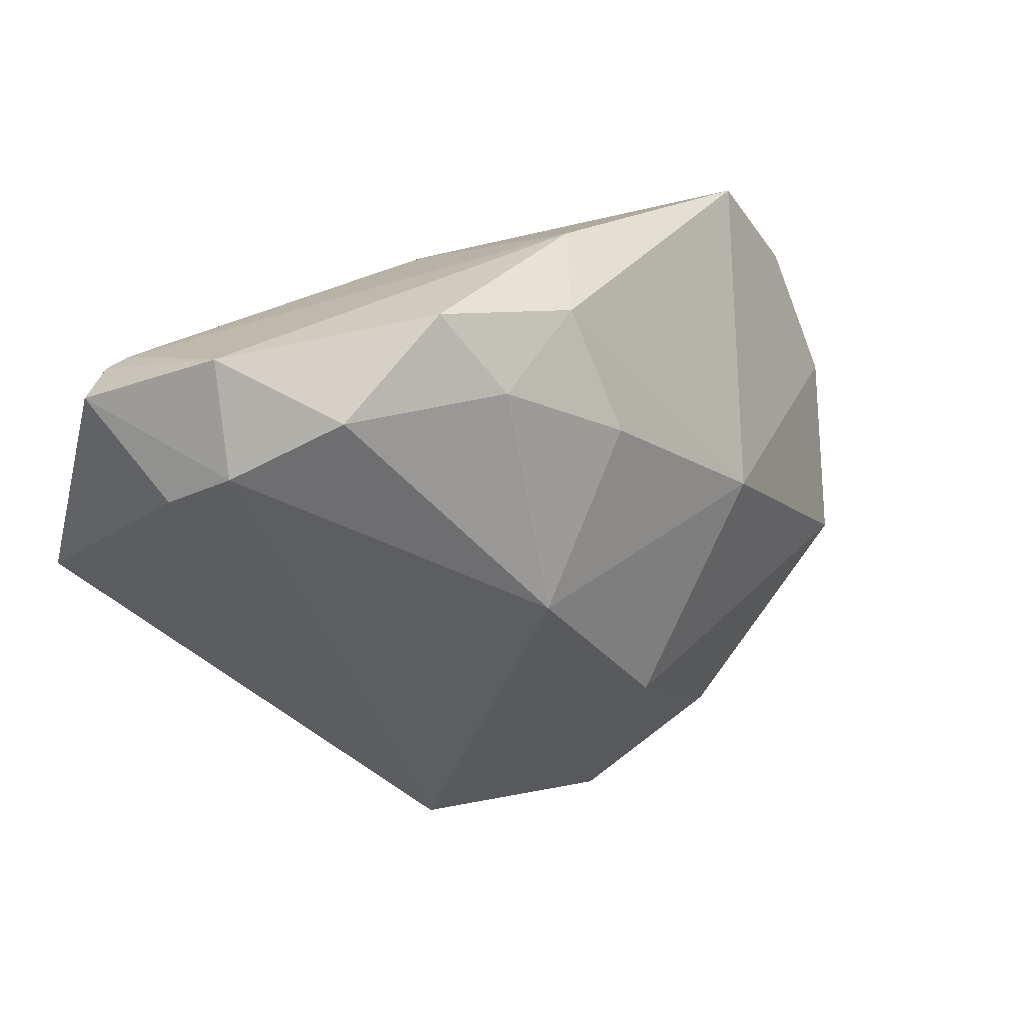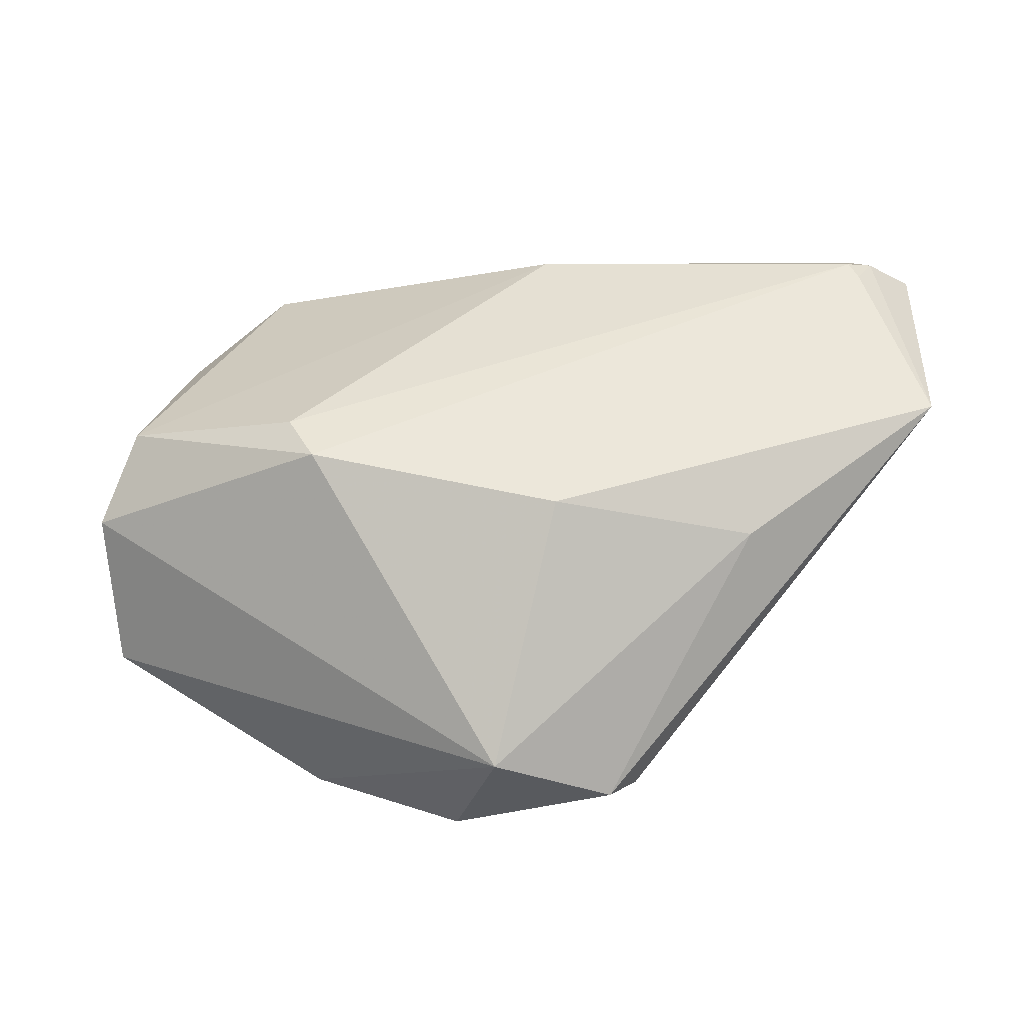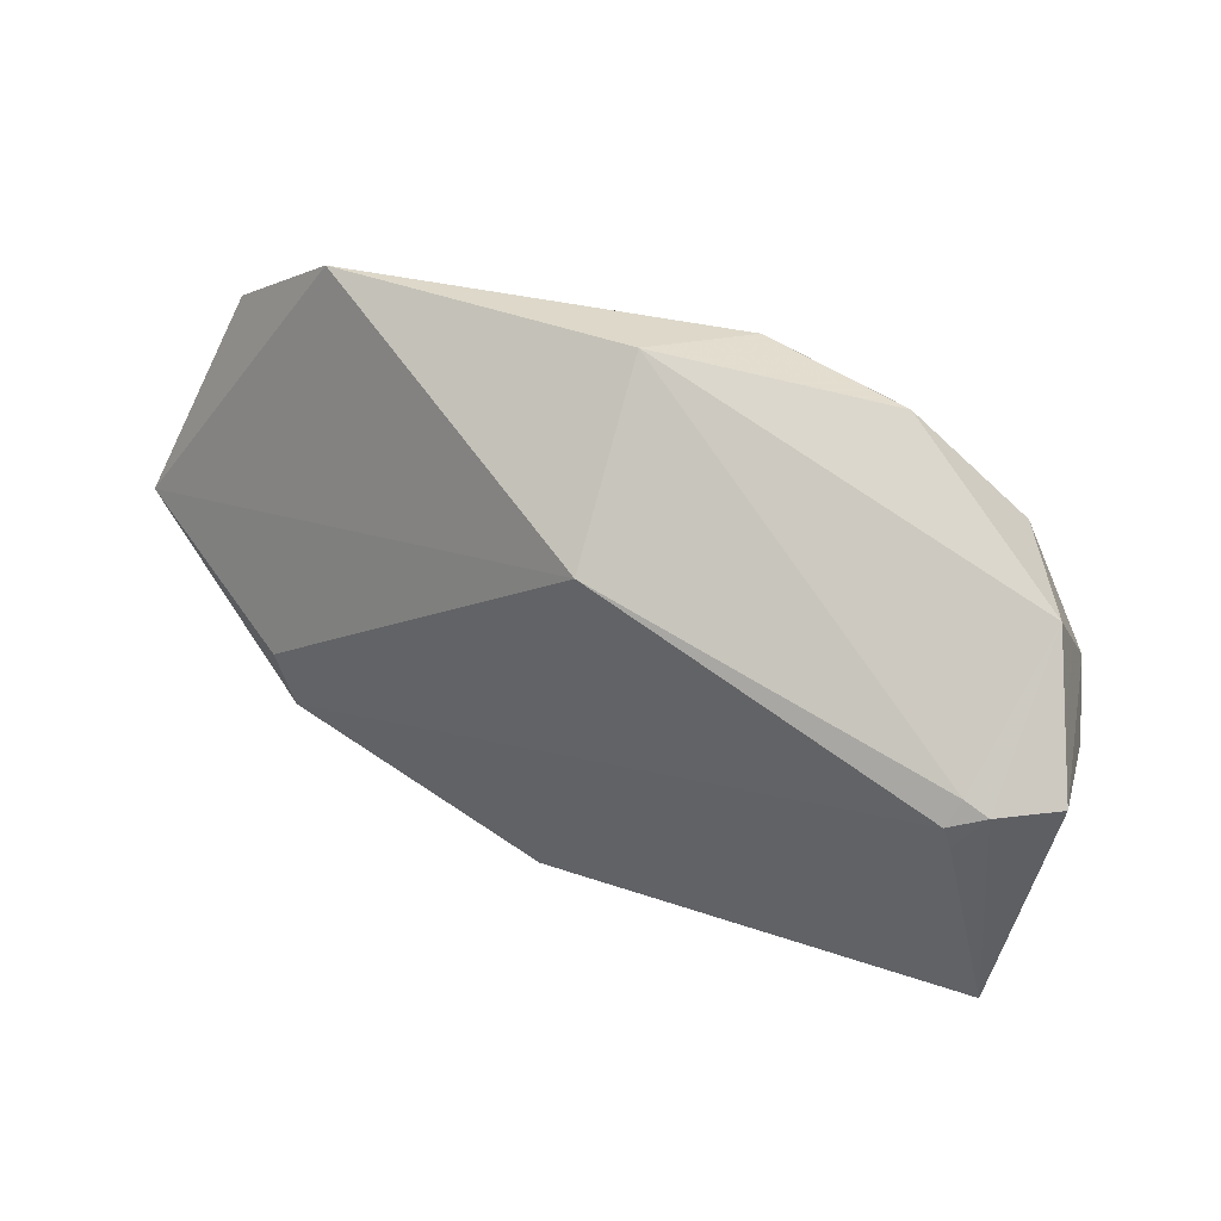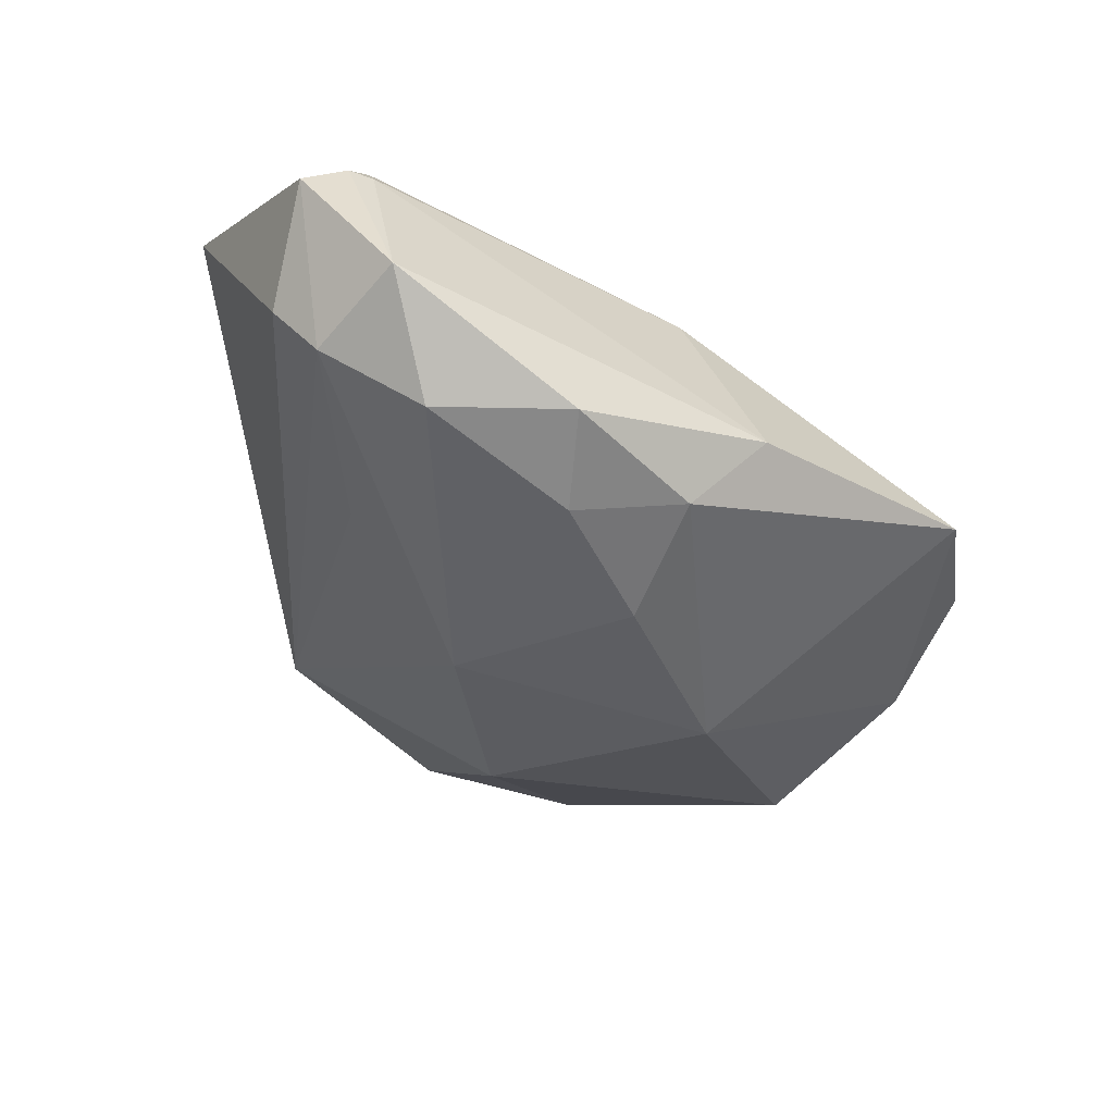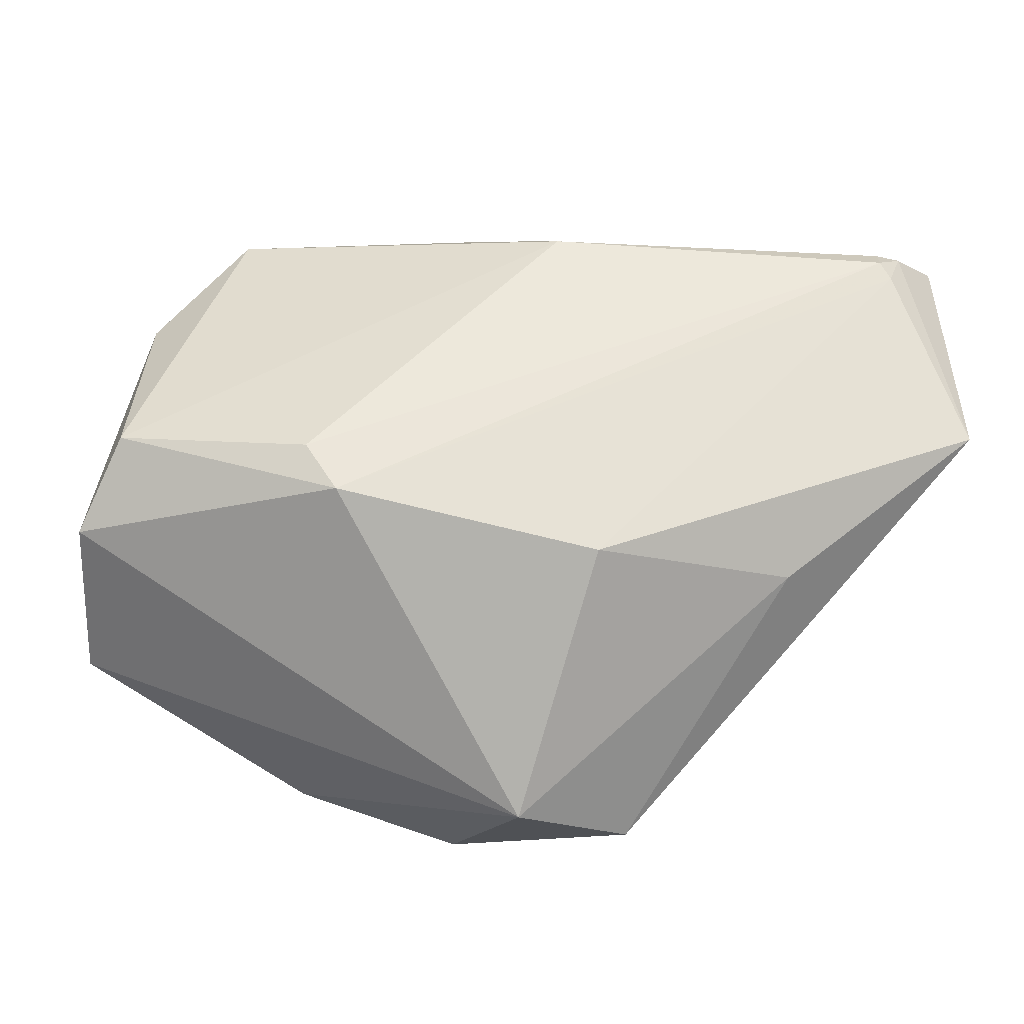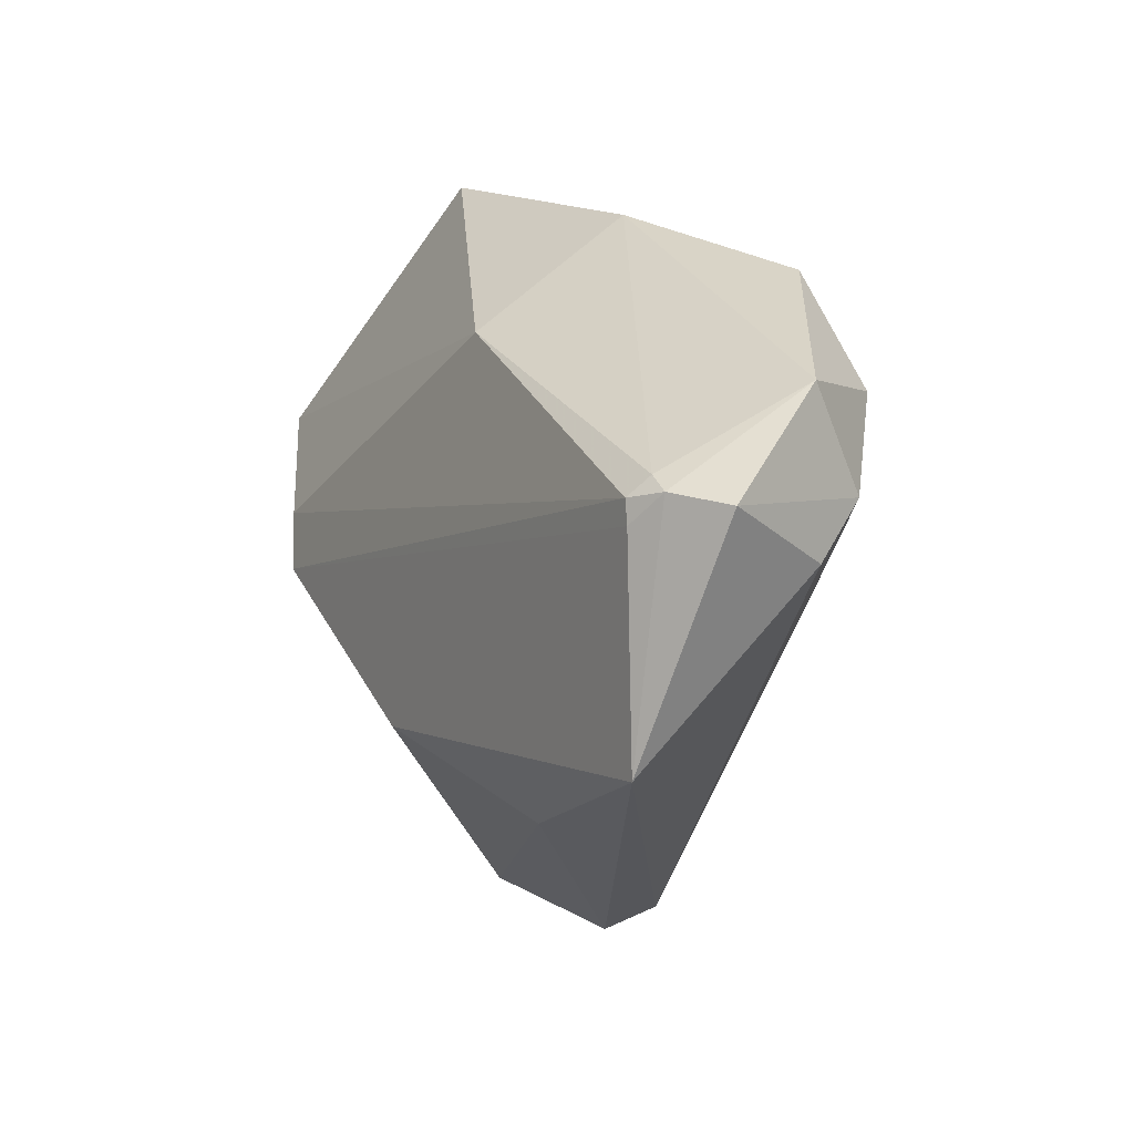
<metadata>
{"format":"obj","ext":"obj","renderer":"f3d","projection":"perspective","resolution":1024,"background":"white","views":[{"elev":31.3,"azim":137.0,"up":"+Y"},{"elev":61.8,"azim":1.9,"up":"+Z"},{"elev":63.4,"azim":30.4,"up":"+Y"},{"elev":-34.8,"azim":147.0,"up":"+Z"},{"elev":-16.8,"azim":-10.1,"up":"+Y"},{"elev":26.3,"azim":62.8,"up":"+Y"}]}
</metadata>
<code>
v 0.01774 0.002716 -0.02522
v -0.0009134 -0.0441 0.009143
v 0.01956 0.02991 -0.02017
v 0.0003922 -0.0173 -0.02522
v 0.01396 -0.04479 0.002233
v 0.04564 0.02854 0.0175
v 0.003559 0.03021 0.01319
v 0.04614 0.03063 0.01493
v -0.02898 -0.002809 0.02323
v -0.04699 0.01998 -0.002481
v 0.04687 0.02619 0.01793
v -0.05313 -0.02363 -0.006516
v -0.04357 -0.01506 -0.01749
v -0.02522 -0.03846 -0.0122
v 0.04647 0.03707 -0.002717
v 0.05241 0.0205 -0.0003984
v -0.05507 -0.01068 0.008472
v -0.05069 -0.0001021 0.01384
v -0.001568 0.03886 -0.007706
v -0.006089 -0.04487 -0.009467
v 0.01747 -0.04095 -0.002735
v 0.04866 0.02467 -0.00699
v -0.01618 0.006027 -0.02522
v 0.03092 -0.01528 0.01949
v 0.02443 0.03937 -0.01453
v 0.005793 -0.01466 0.02552
v 0.05485 0.0301 0.01082
v 0.05485 0.003389 0.02145
v 0.03382 0.005702 -0.01163
v 0.004984 0.02121 -0.02395
v 0.04906 0.03007 0.01517
v 0.006842 0.03503 -0.01735
v -0.0255 -0.008561 0.02502
v 0.03832 0.03072 -0.0144
v -0.03542 0.03322 -0.003334
v -0.0487 0.005013 -0.009514
f 22 16 21
f 21 28 5
f 21 16 28
f 5 28 24
f 28 26 24
f 22 21 29
f 22 29 1
f 4 23 1
f 1 21 4
f 1 29 21
f 2 26 33
f 5 24 2
f 2 24 26
f 33 9 18
f 35 10 18
f 18 7 35
f 18 9 7
f 28 16 27
f 27 31 28
f 27 16 22
f 6 9 33
f 7 9 6
f 22 1 34
f 34 1 3
f 3 1 30
f 30 1 23
f 17 2 33
f 33 18 17
f 17 18 10
f 20 21 5
f 5 2 20
f 2 14 20
f 4 21 20
f 20 14 4
f 13 23 4
f 4 14 13
f 25 34 3
f 28 31 11
f 31 6 11
f 11 26 28
f 33 26 11
f 11 6 33
f 7 6 8
f 8 6 31
f 15 27 22
f 22 34 15
f 34 25 15
f 31 27 15
f 15 8 31
f 12 13 14
f 12 14 2
f 2 17 12
f 23 13 36
f 35 23 36
f 36 10 35
f 13 12 36
f 36 17 10
f 36 12 17
f 32 23 35
f 32 30 23
f 3 30 32
f 32 25 3
f 19 15 25
f 19 32 35
f 25 32 19
f 35 7 19
f 7 8 19
f 8 15 19

</code>
